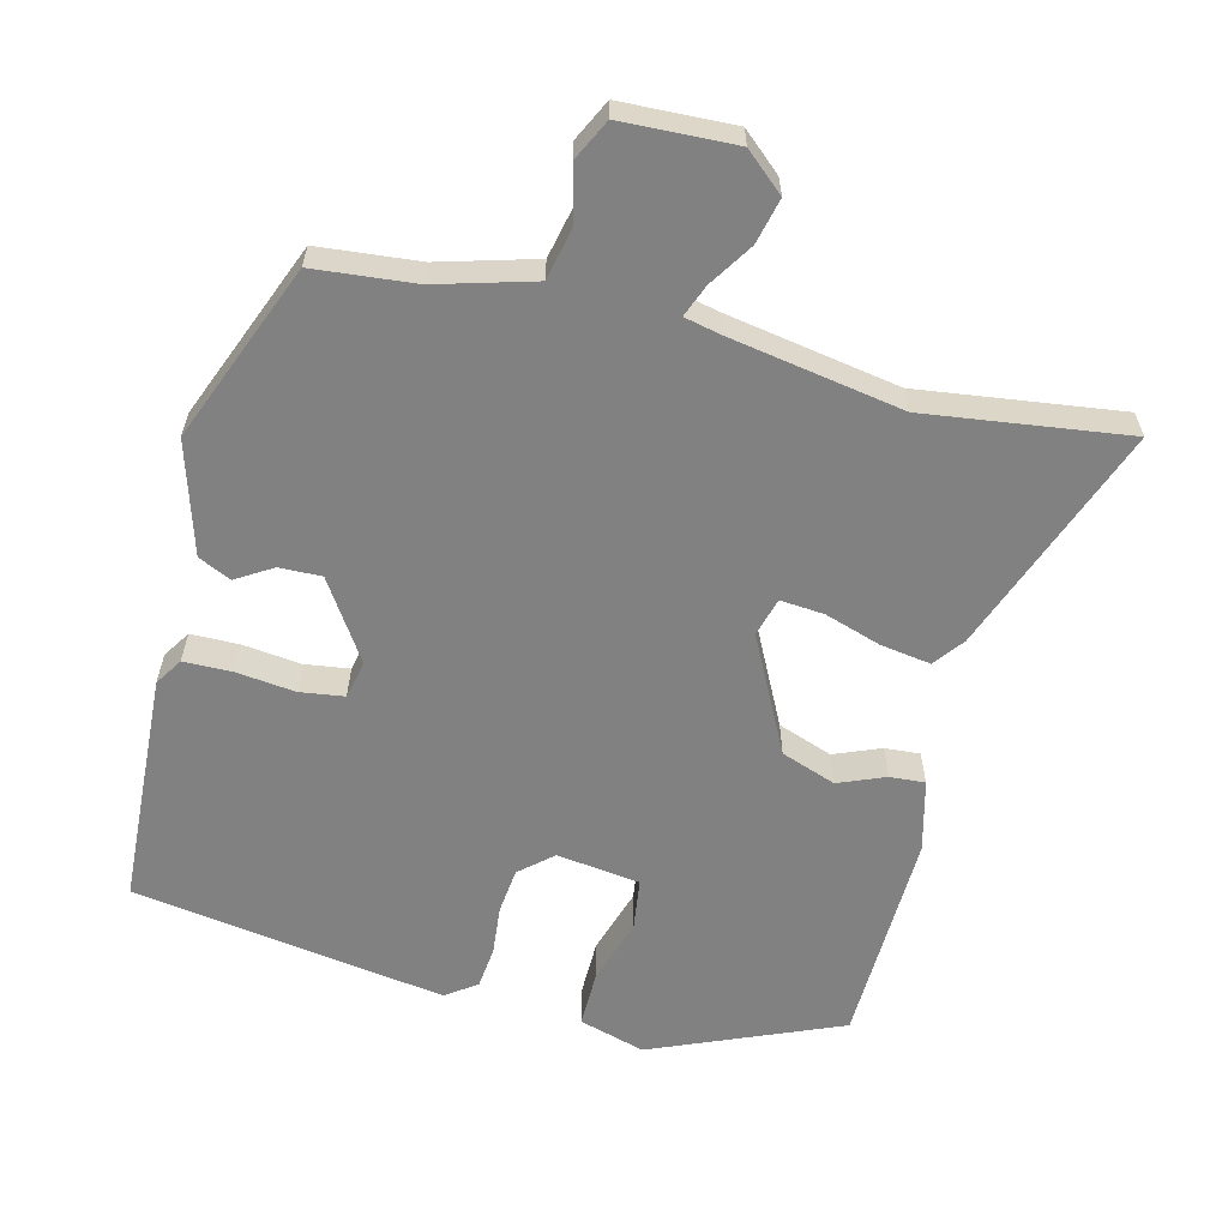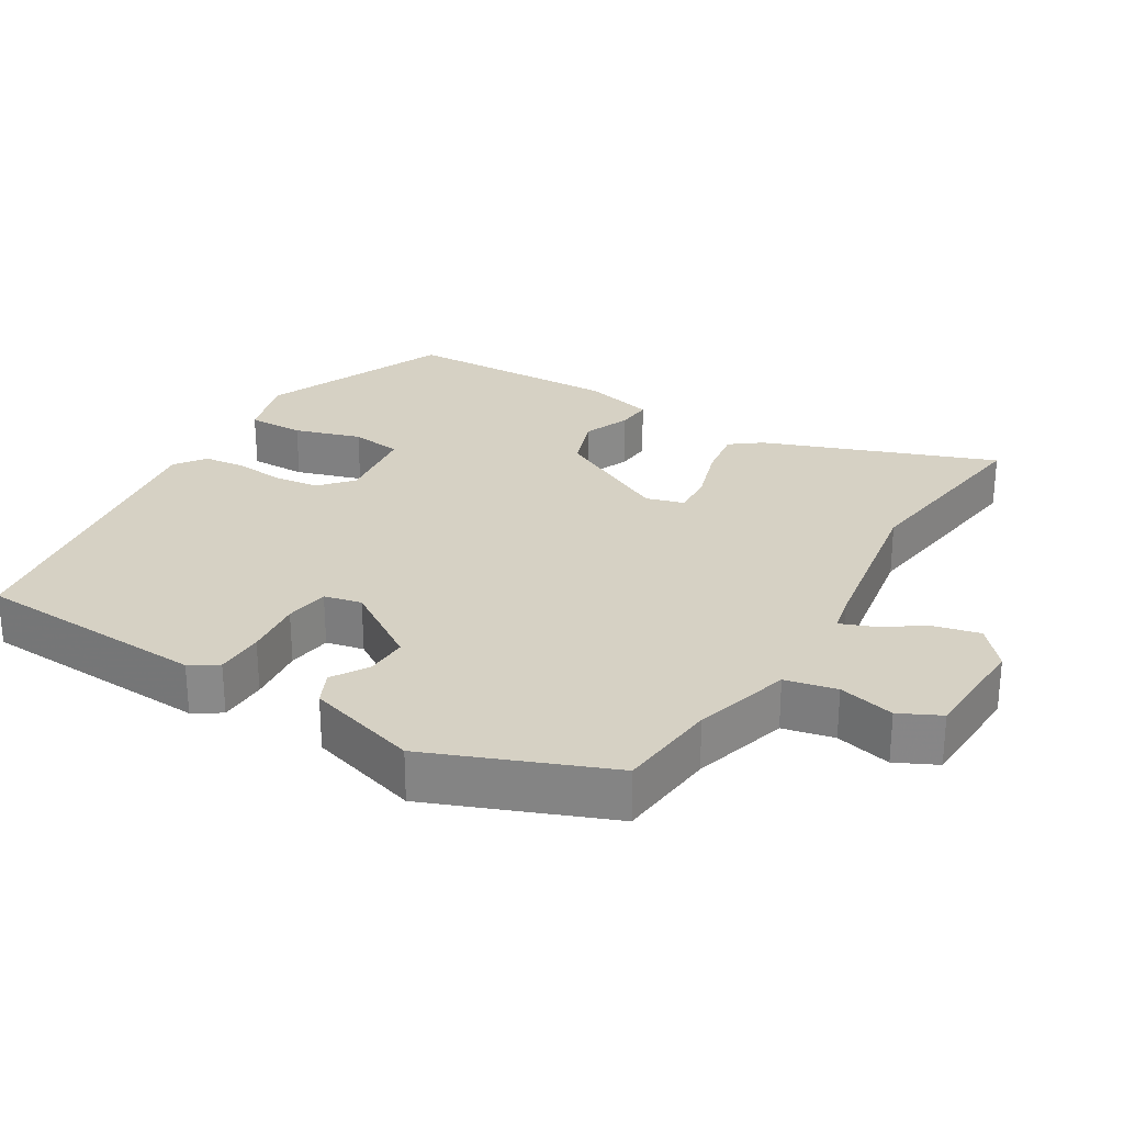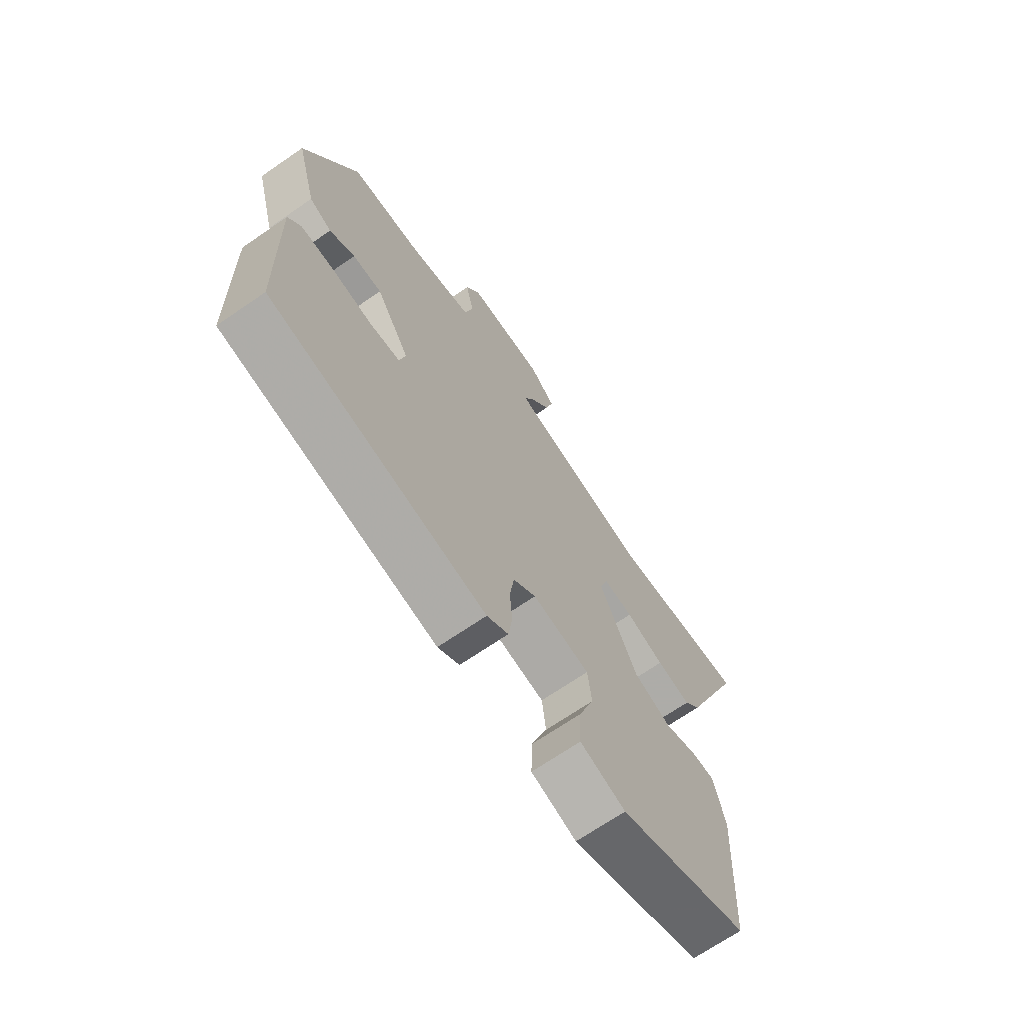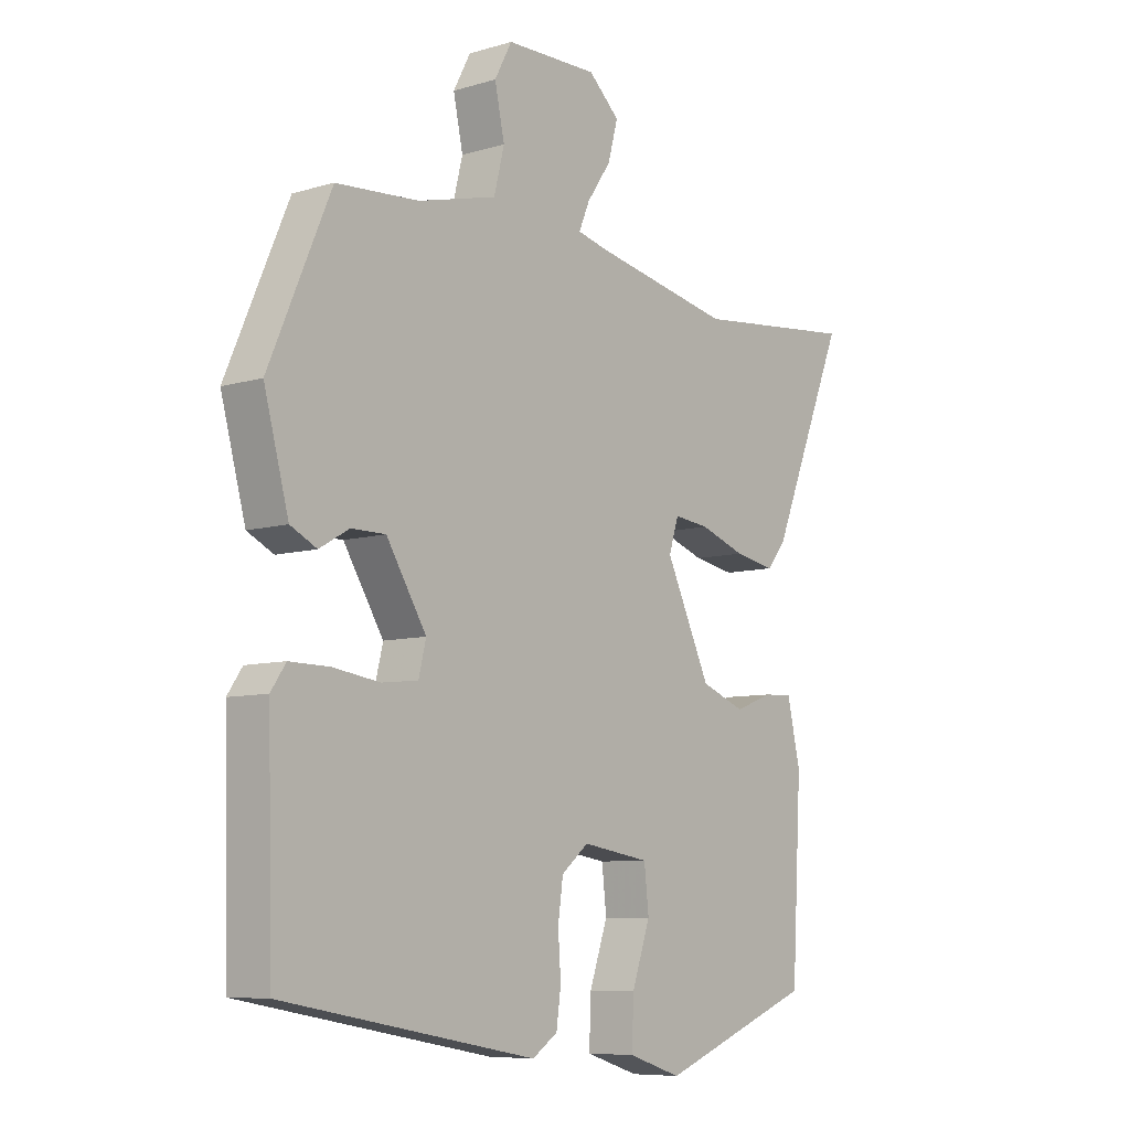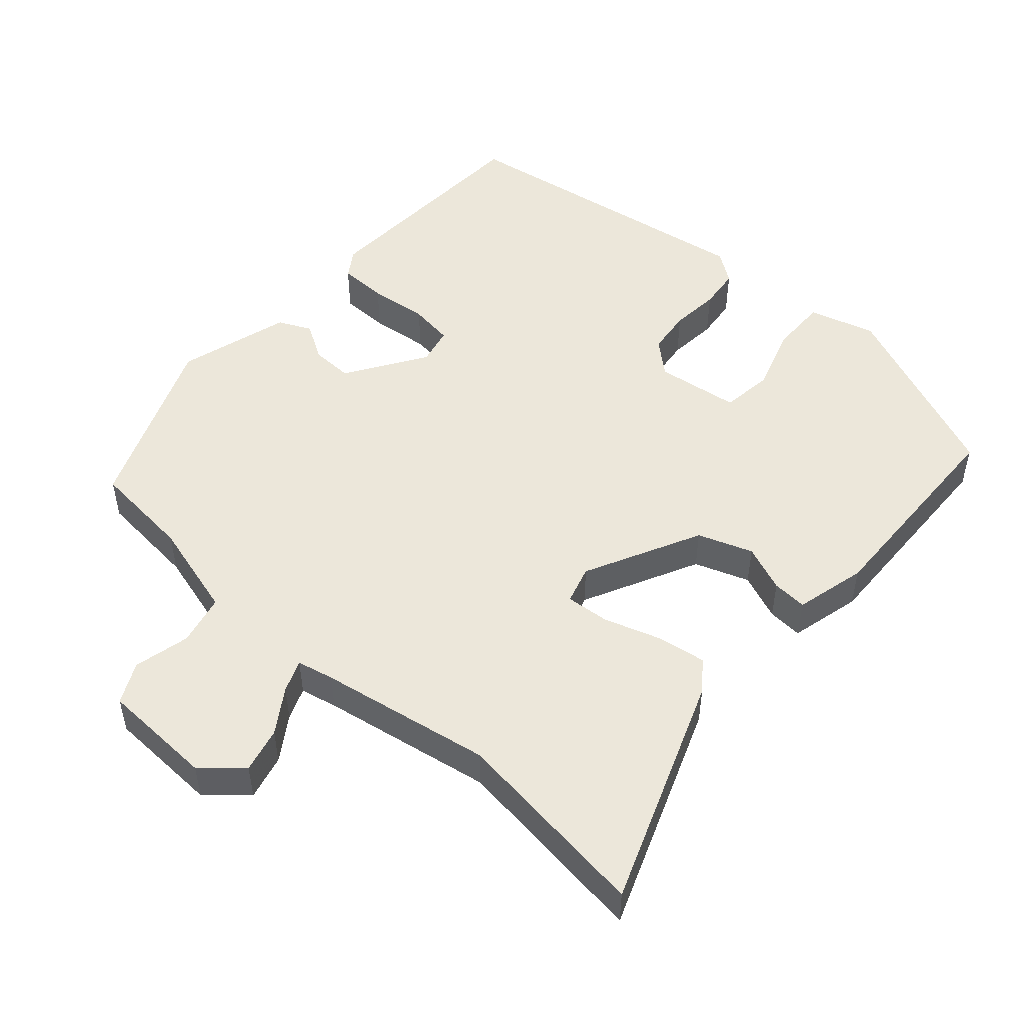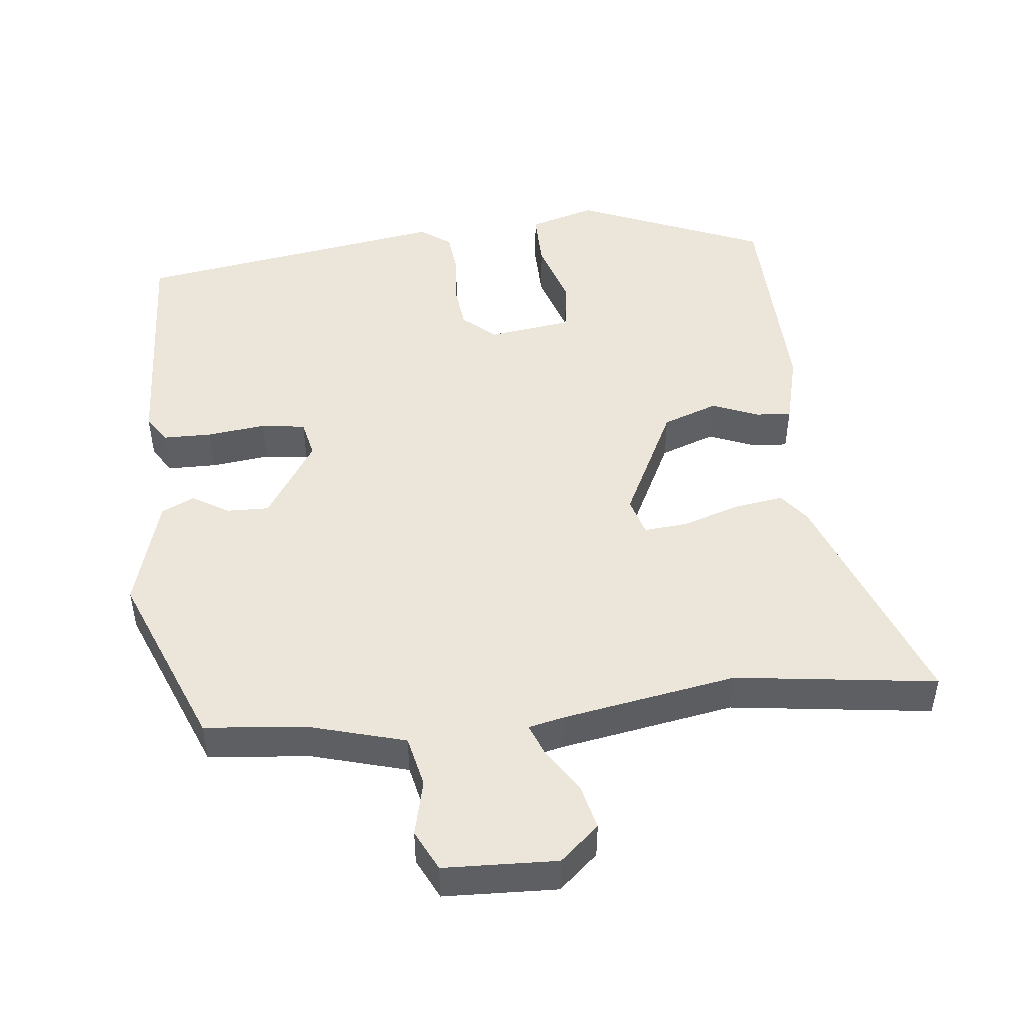
<metadata>
{"format":"obj","ext":"obj","renderer":"f3d","projection":"perspective","resolution":1024,"background":"white","views":[{"elev":-60.5,"azim":-12.5,"up":"+Y"},{"elev":27.0,"azim":-57.2,"up":"+Y"},{"elev":-69.4,"azim":-55.5,"up":"+Z"},{"elev":-7.9,"azim":-50.4,"up":"+Z"},{"elev":50.6,"azim":43.0,"up":"+Y"},{"elev":48.2,"azim":-4.7,"up":"+Y"}]}
</metadata>
<code>
v -0.423 0.07 0.507
v -0.279 0.07 0.517
v -0.141 0.07 0.552
v -0.123 0.07 0.624
v -0.14 0.07 0.704
v -0.11 0.07 0.761
v 0.051 0.07 0.763
v 0.105 0.07 0.713
v 0.088 0.07 0.649
v 0.046 0.07 0.588
v 0.027 0.07 0.543
v 0.079 0.07 0.53
v 0.323 0.07 0.481
v 0.61 0.07 0.511
v 0.479 0.07 0.189
v 0.445 0.07 0.147
v 0.374 0.07 0.16
v 0.295 0.07 0.188
v 0.233 0.07 0.195
v 0.216 0.07 0.141
v 0.294 0.07 -0.025
v 0.371 0.07 -0.055
v 0.438 0.07 -0.03
v 0.488 0.07 -0.028
v 0.511 0.07 -0.13
v 0.494 0.07 -0.436
v 0.224 0.07 -0.54
v 0.131 0.07 -0.51
v 0.134 0.07 -0.43
v 0.166 0.07 -0.337
v 0.158 0.07 -0.264
v 0.04 0.07 -0.245
v -0.007 0.07 -0.284
v -0.016 0.07 -0.348
v -0.011 0.07 -0.418
v -0.019 0.07 -0.477
v -0.063 0.07 -0.507
v -0.505 0.07 -0.426
v -0.514 0.07 -0.094
v -0.488 0.07 -0.056
v -0.419 0.07 -0.057
v -0.336 0.07 -0.069
v -0.273 0.07 -0.062
v -0.26 0.07 -0.009
v -0.33 0.07 0.105
v -0.39 0.07 0.105
v -0.442 0.07 0.075
v -0.488 0.07 0.098
v -0.531 0.07 0.258
v -0.423 0 0.507
v -0.279 0 0.517
v -0.141 0 0.552
v -0.123 0 0.624
v -0.14 0 0.704
v -0.11 0 0.761
v 0.051 0 0.763
v 0.105 0 0.713
v 0.088 0 0.649
v 0.046 0 0.588
v 0.027 0 0.543
v 0.079 0 0.53
v 0.323 0 0.481
v 0.61 0 0.511
v 0.479 0 0.189
v 0.445 0 0.147
v 0.374 0 0.16
v 0.295 0 0.188
v 0.233 0 0.195
v 0.216 0 0.141
v 0.294 0 -0.025
v 0.371 0 -0.055
v 0.438 0 -0.03
v 0.488 0 -0.028
v 0.511 0 -0.13
v 0.494 0 -0.436
v 0.224 0 -0.54
v 0.131 0 -0.51
v 0.134 0 -0.43
v 0.166 0 -0.337
v 0.158 0 -0.264
v 0.04 0 -0.245
v -0.007 0 -0.284
v -0.016 0 -0.348
v -0.011 0 -0.418
v -0.019 0 -0.477
v -0.063 0 -0.507
v -0.505 0 -0.426
v -0.514 0 -0.094
v -0.488 0 -0.056
v -0.419 0 -0.057
v -0.336 0 -0.069
v -0.273 0 -0.062
v -0.26 0 -0.009
v -0.33 0 0.105
v -0.39 0 0.105
v -0.442 0 0.075
v -0.488 0 0.098
v -0.531 0 0.258
f 49 1 2
f 48 49 2
f 47 48 2
f 46 47 2
f 45 46 2 3
f 44 45 3
f 40 41 42
f 39 40 42
f 38 39 42
f 37 38 42
f 36 37 42
f 35 36 42
f 34 35 42
f 33 34 42 43
f 32 33 43 44
f 28 29 30
f 27 28 30
f 26 27 30
f 25 26 30
f 24 25 30
f 23 24 30
f 22 23 30
f 21 22 30 31
f 44 3 4
f 32 44 4
f 31 32 4
f 21 31 4
f 20 21 4
f 16 17 18
f 15 16 18
f 14 15 18
f 13 14 18
f 12 13 18 19
f 8 9 10
f 7 8 10
f 6 7 10
f 5 6 10
f 4 5 10
f 4 10 11
f 20 4 11
f 11 12 19 20
f 51 50 98
f 51 98 97
f 51 97 96
f 51 96 95
f 52 51 95 94
f 52 94 93
f 91 90 89
f 91 89 88
f 91 88 87
f 91 87 86
f 91 86 85
f 91 85 84
f 91 84 83
f 92 91 83 82
f 93 92 82 81
f 79 78 77
f 79 77 76
f 79 76 75
f 79 75 74
f 79 74 73
f 79 73 72
f 79 72 71
f 80 79 71 70
f 53 52 93
f 53 93 81
f 53 81 80
f 53 80 70
f 53 70 69
f 67 66 65
f 67 65 64
f 67 64 63
f 67 63 62
f 68 67 62 61
f 59 58 57
f 59 57 56
f 59 56 55
f 59 55 54
f 59 54 53
f 60 59 53
f 60 53 69
f 69 68 61 60
f 1 50 51 2
f 2 51 52 3
f 3 52 53 4
f 4 53 54 5
f 5 54 55 6
f 6 55 56 7
f 7 56 57 8
f 8 57 58 9
f 9 58 59 10
f 10 59 60 11
f 11 60 61 12
f 12 61 62 13
f 13 62 63 14
f 14 63 64 15
f 15 64 65 16
f 16 65 66 17
f 17 66 67 18
f 18 67 68 19
f 19 68 69 20
f 20 69 70 21
f 21 70 71 22
f 22 71 72 23
f 23 72 73 24
f 24 73 74 25
f 25 74 75 26
f 26 75 76 27
f 27 76 77 28
f 28 77 78 29
f 29 78 79 30
f 30 79 80 31
f 31 80 81 32
f 32 81 82 33
f 33 82 83 34
f 34 83 84 35
f 35 84 85 36
f 36 85 86 37
f 37 86 87 38
f 38 87 88 39
f 39 88 89 40
f 40 89 90 41
f 41 90 91 42
f 42 91 92 43
f 43 92 93 44
f 44 93 94 45
f 45 94 95 46
f 46 95 96 47
f 47 96 97 48
f 48 97 98 49
f 49 98 50 1

</code>
